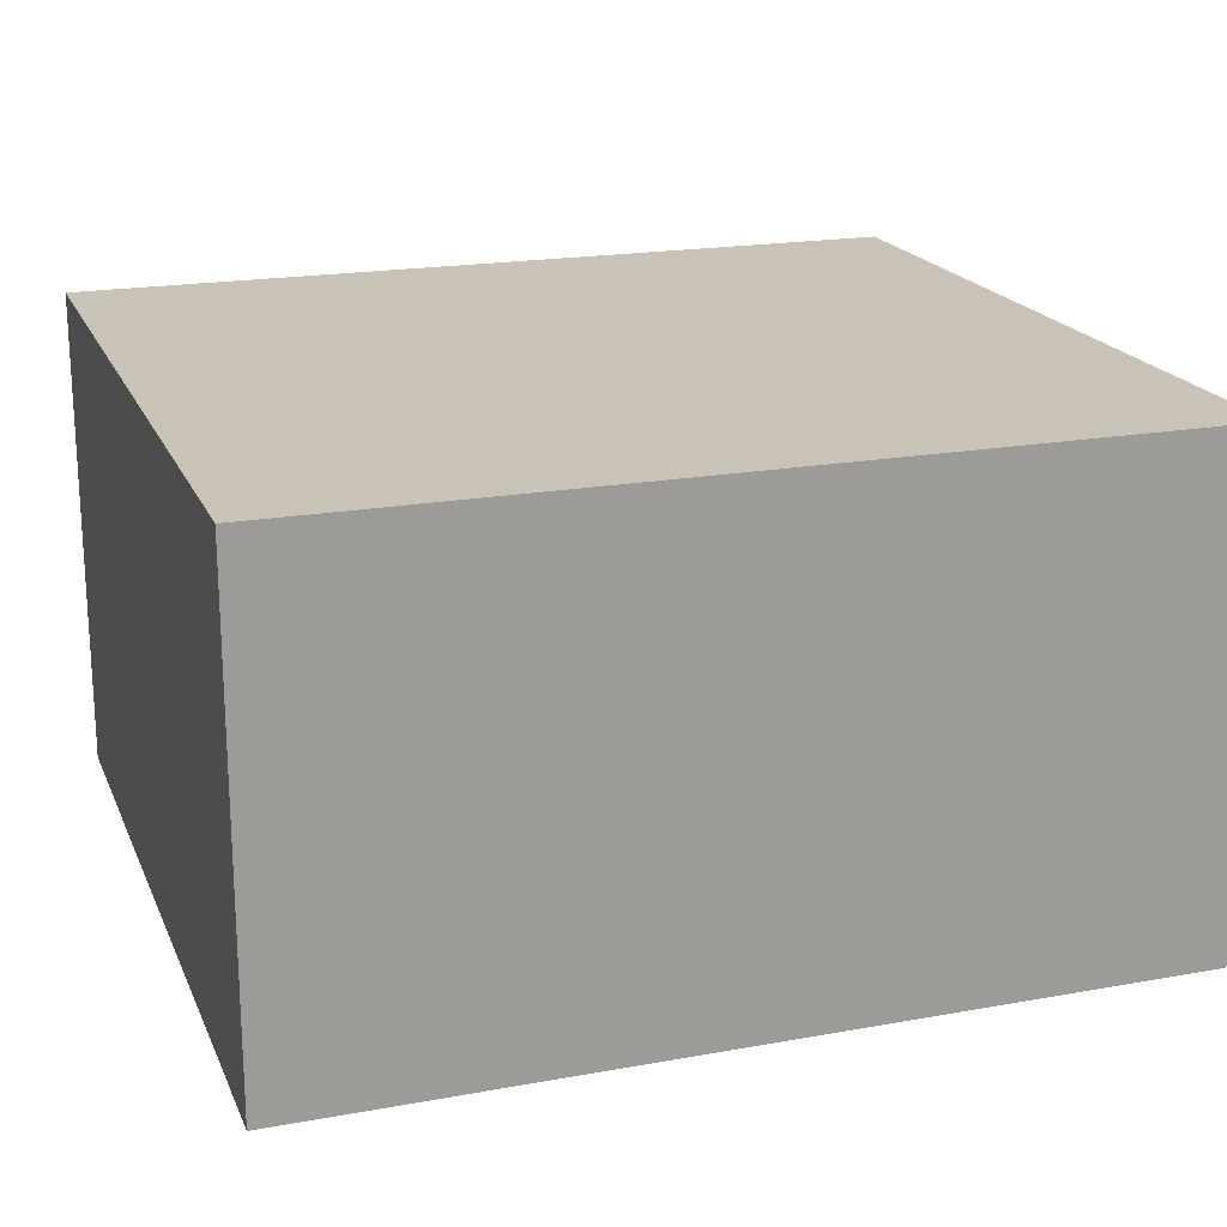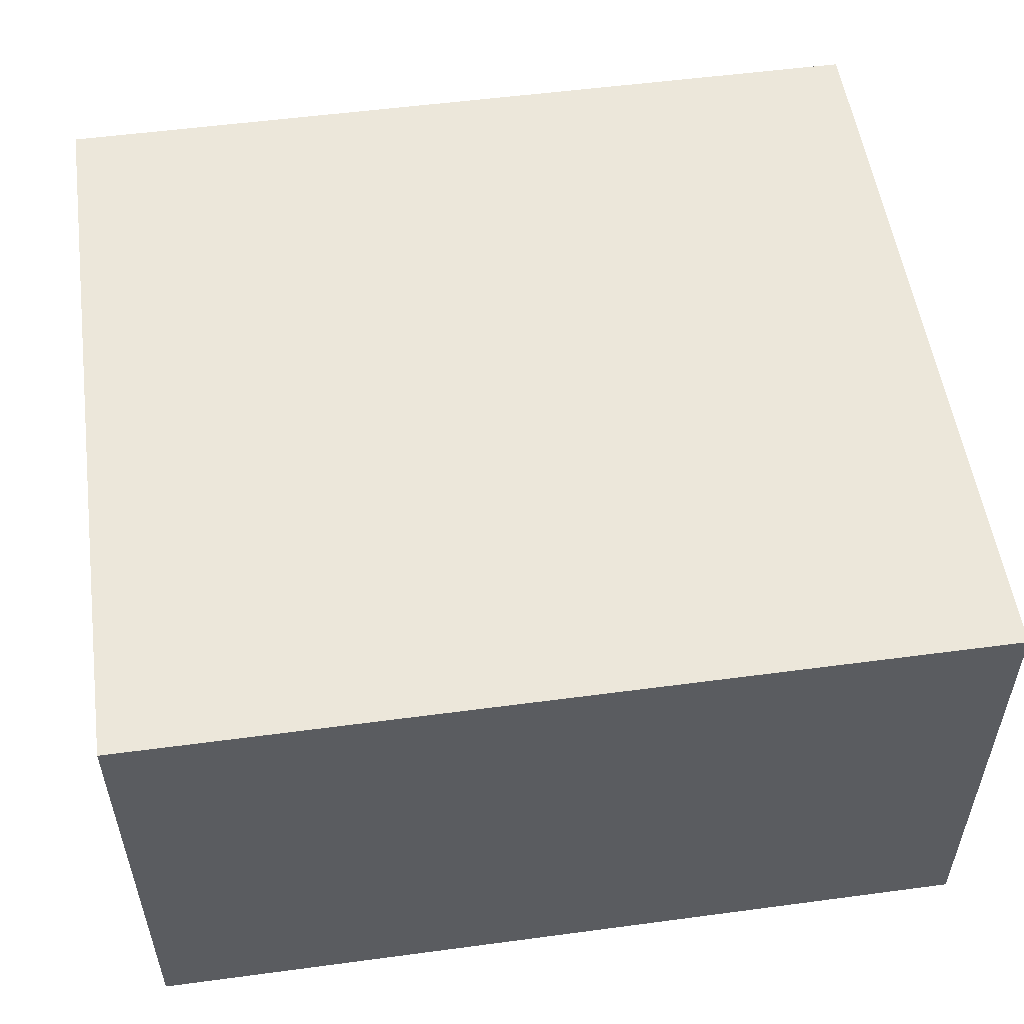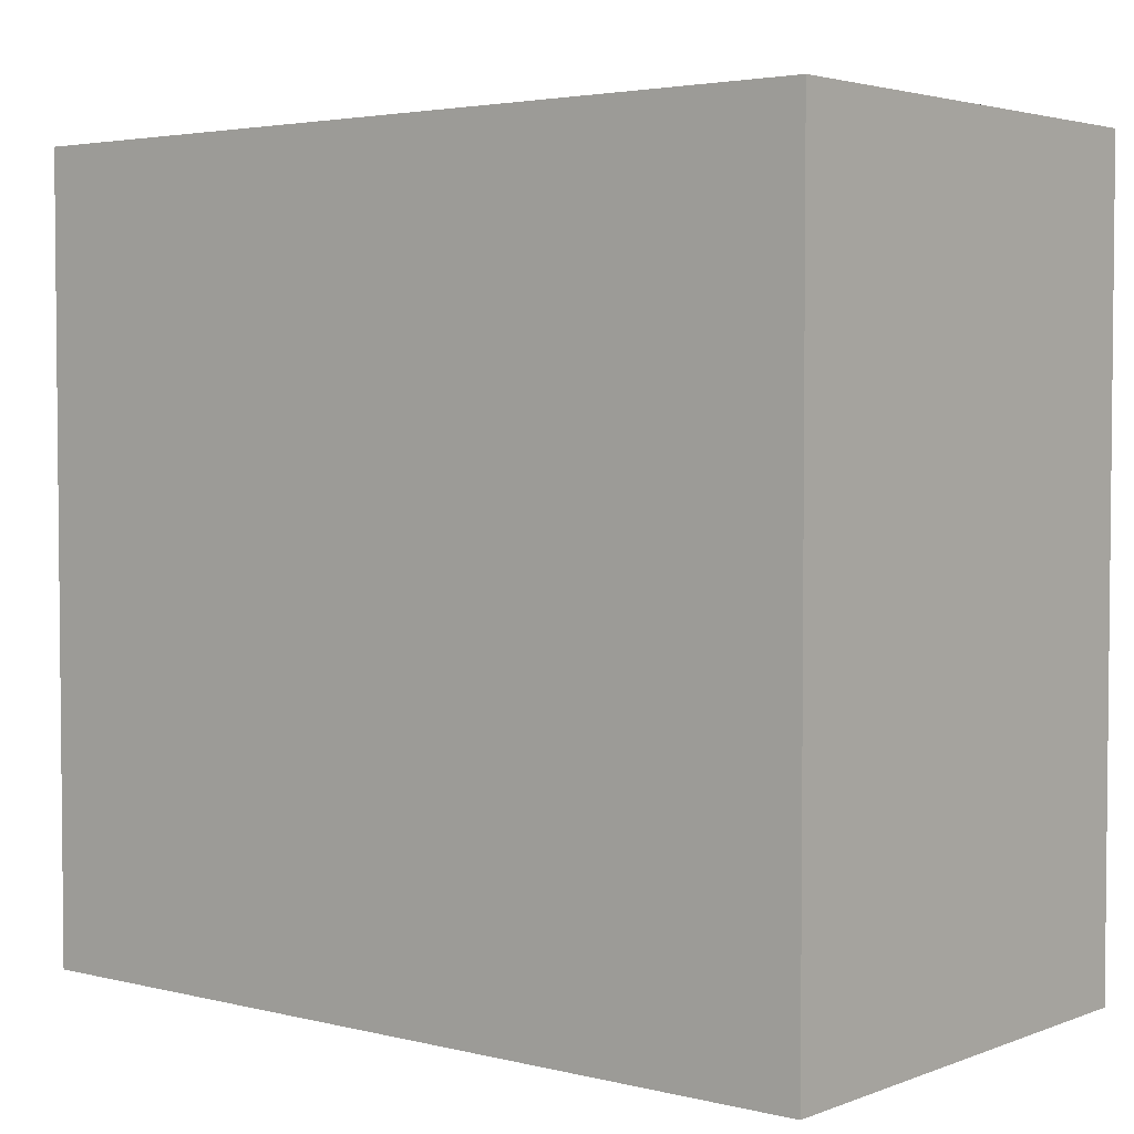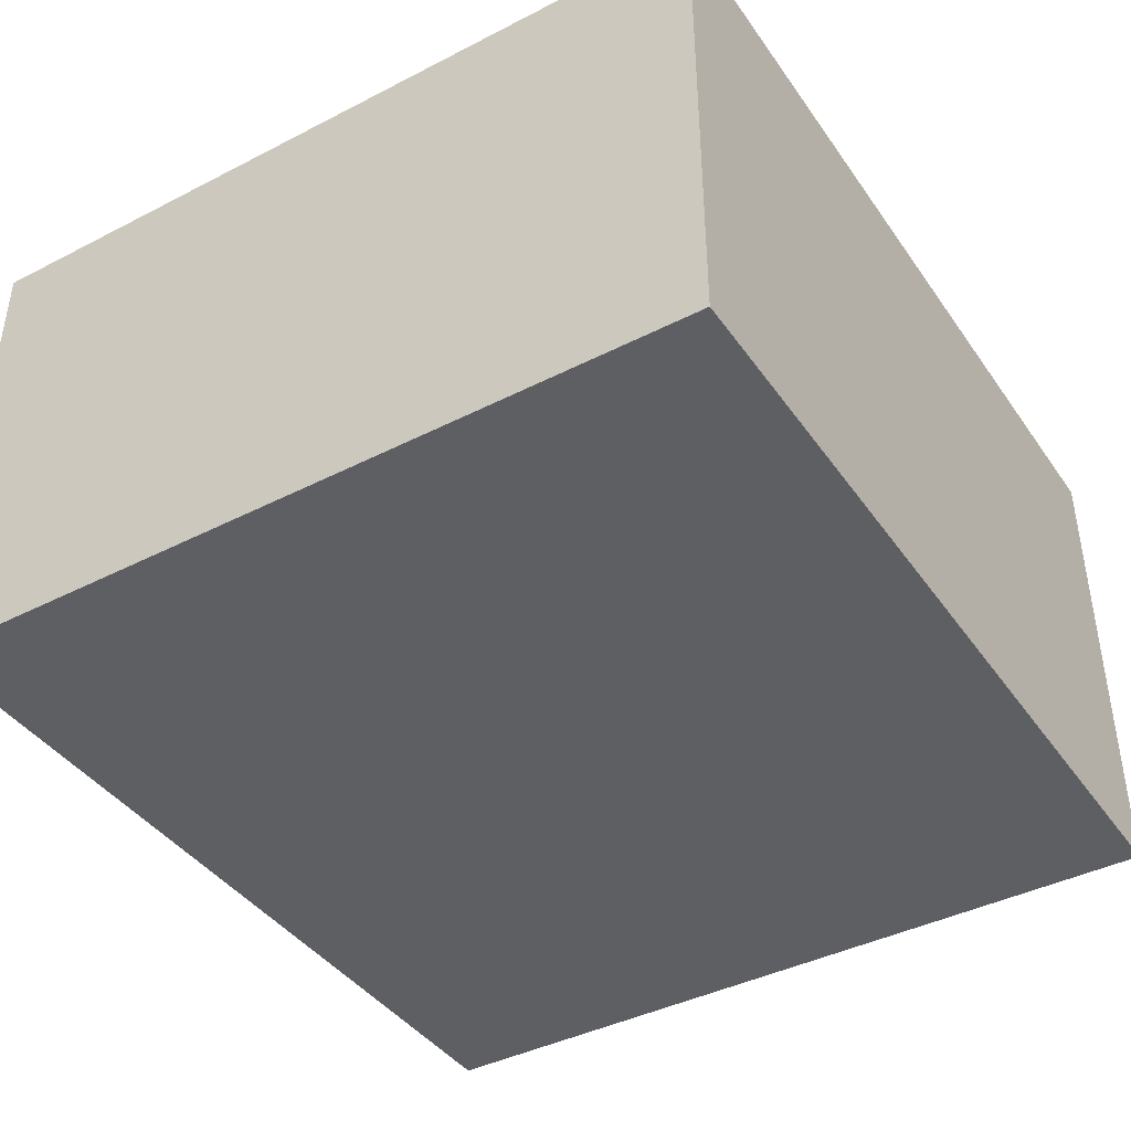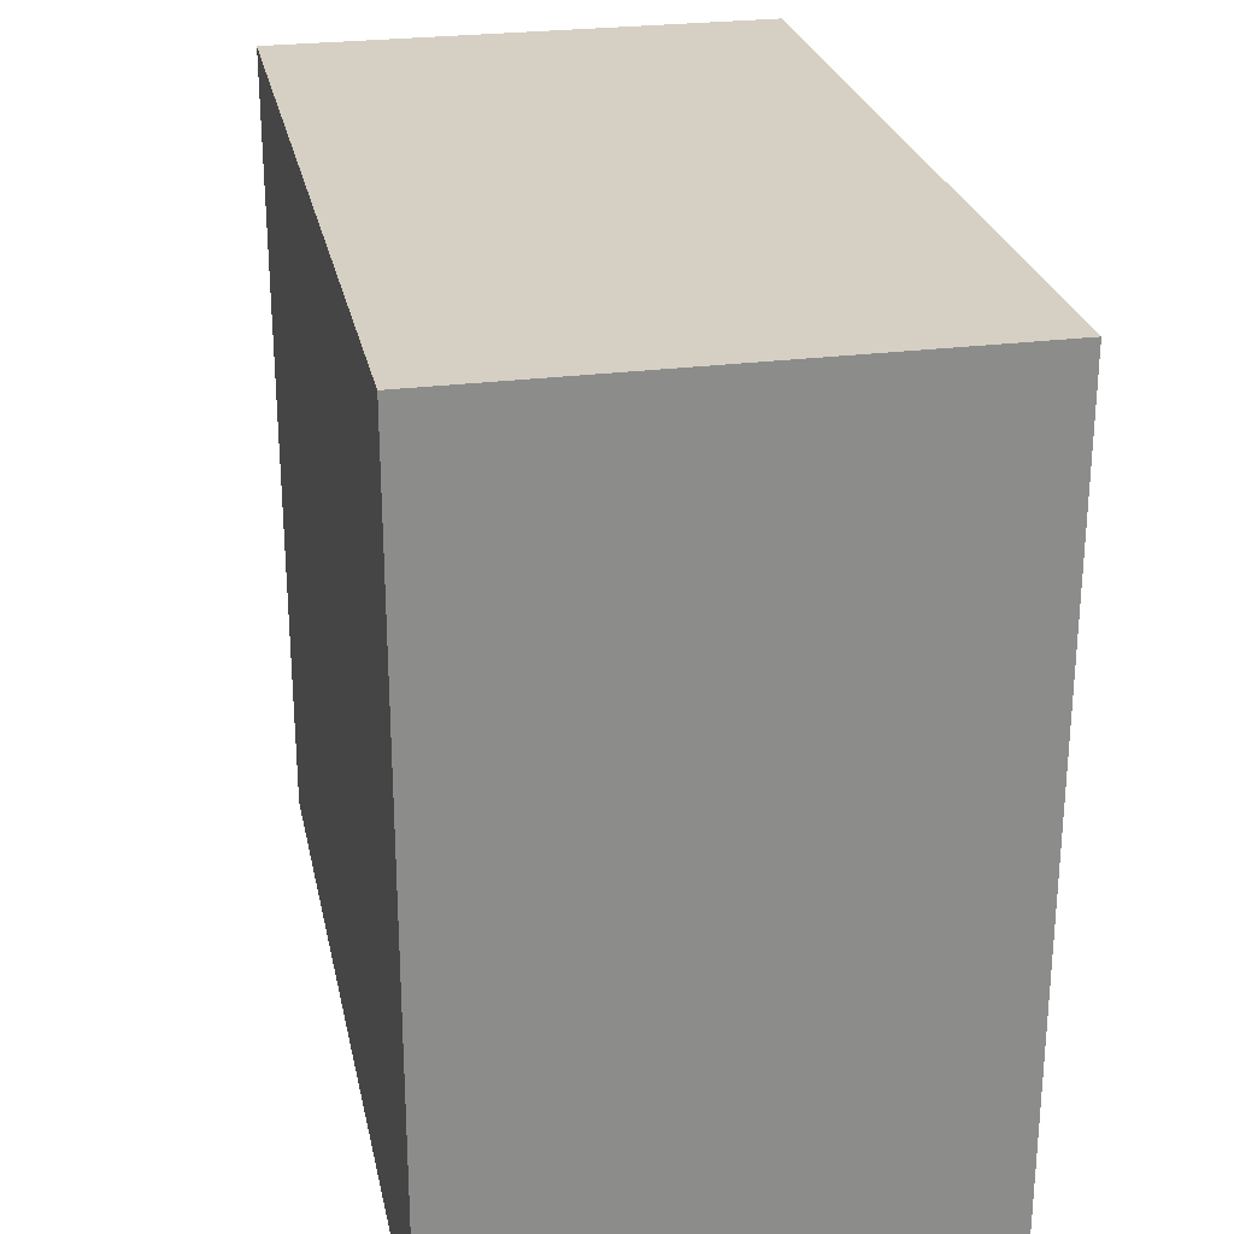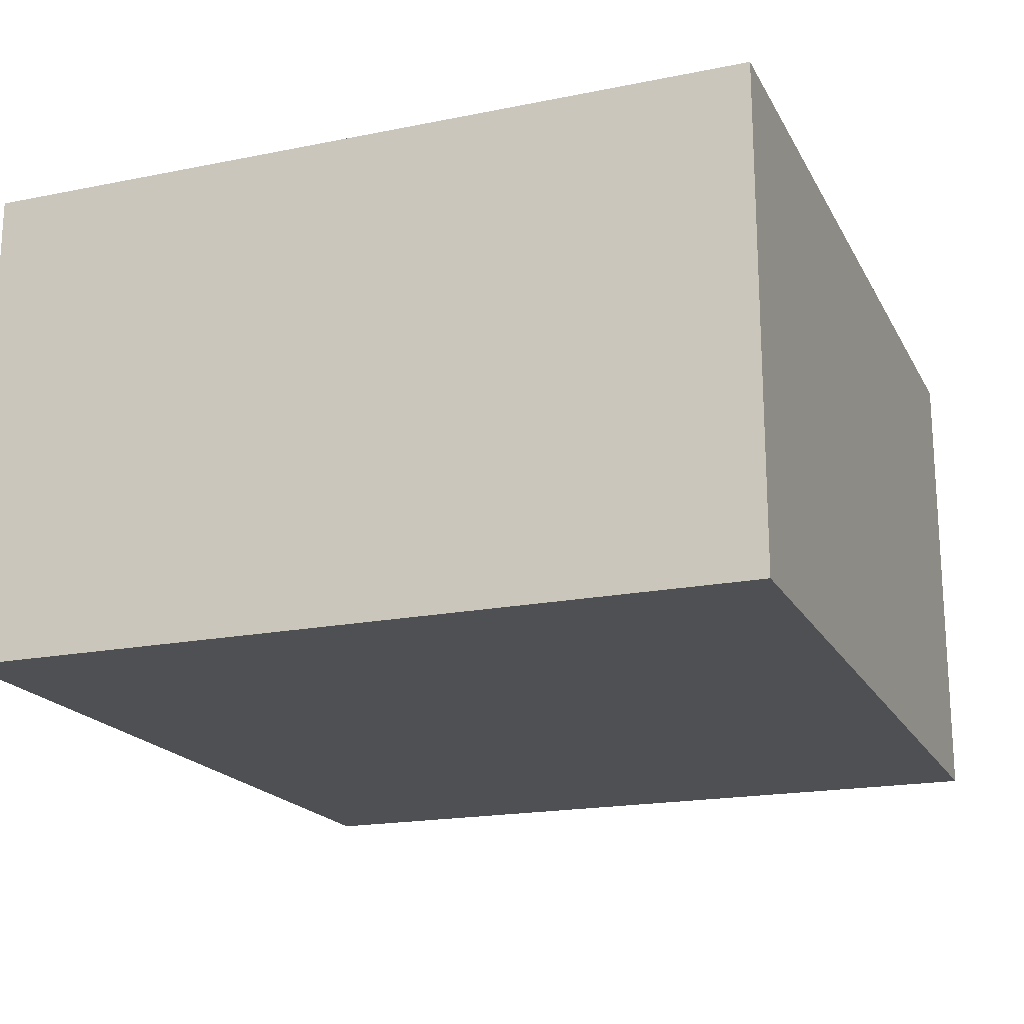
<metadata>
{"format":"obj","ext":"obj","renderer":"f3d","projection":"perspective","resolution":1024,"background":"white","views":[{"elev":19.4,"azim":-18.6,"up":"+Y"},{"elev":53.6,"azim":171.9,"up":"+Y"},{"elev":3.4,"azim":-140.9,"up":"+Z"},{"elev":-41.3,"azim":-58.1,"up":"+Y"},{"elev":26.2,"azim":-101.5,"up":"+Z"},{"elev":-19.0,"azim":-69.1,"up":"+Y"}]}
</metadata>
<code>
o 7430
v 2231 1867 8.413
v 2231 1867 8.413
v 2231 1867 8.348
v 2231 1867 8.413
v 2231 1867 8.413
v 2231 1867 8.413
v 2231 1867 8.413
v 2231 1867 8.348
v 2231 1867 8.348
v 2231 1867 8.348
v 2231 1867 8.348
v 2231 1867 8.413
v 2231 1867 8.348
v 2231 1867 8.413
v 2231 1867 8.348
v 2231 1867 8.348
v 2231 1867 8.413
v 2231 1867 8.413
v 2231 1867 8.348
v 2231 1867 8.348
v 2231 1867 8.348
v 2231 1867 8.413
v 2231 1867 8.413
v 2231 1867 8.348
v 2231 1867 8.348
v 2231 1867 8.348
v 2231 1867 8.348
v 2231 1867 8.348
v 2231 1867 8.413
f 1 2 3
f 1 4 5
f 6 2 7
f 8 9 7
f 10 7 11
f 12 13 14
f 14 15 16
f 17 15 18
f 19 20 21
f 22 23 20
f 24 25 26
f 27 28 29

</code>
